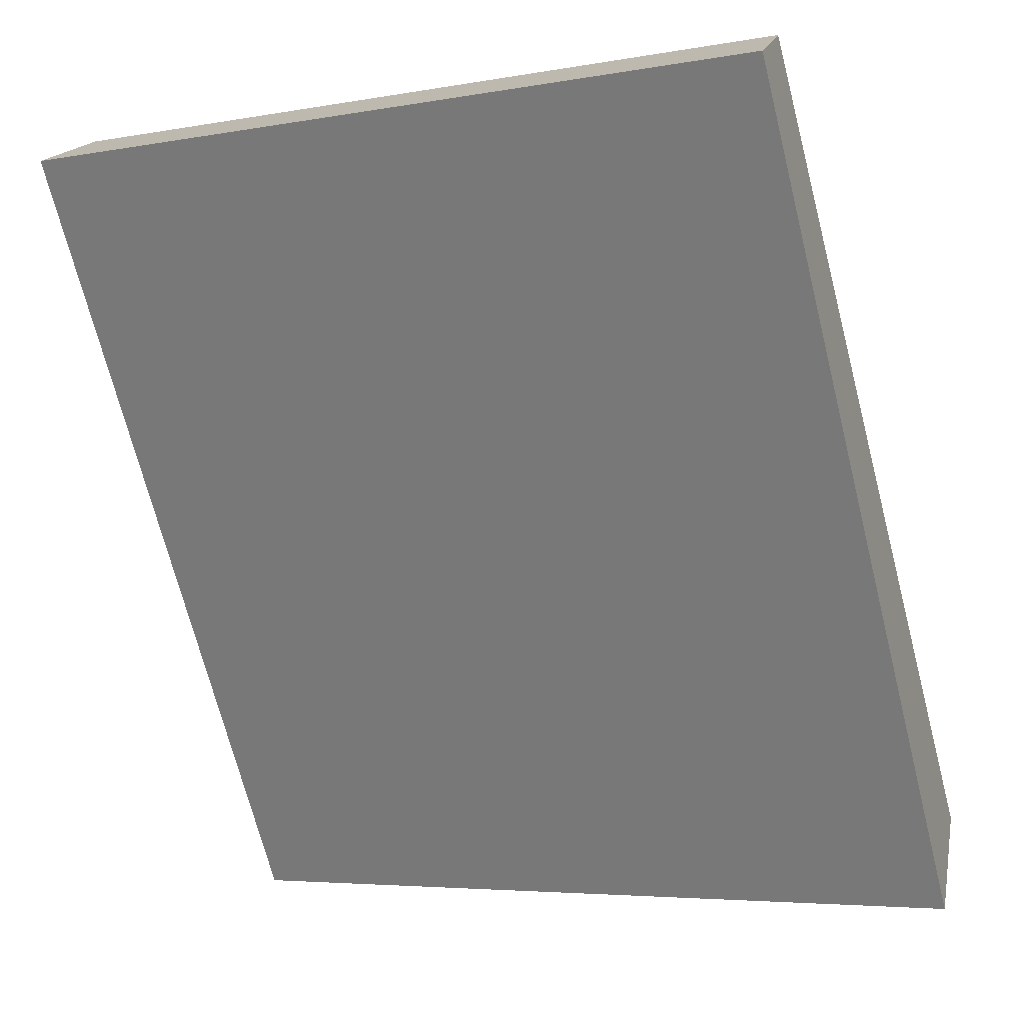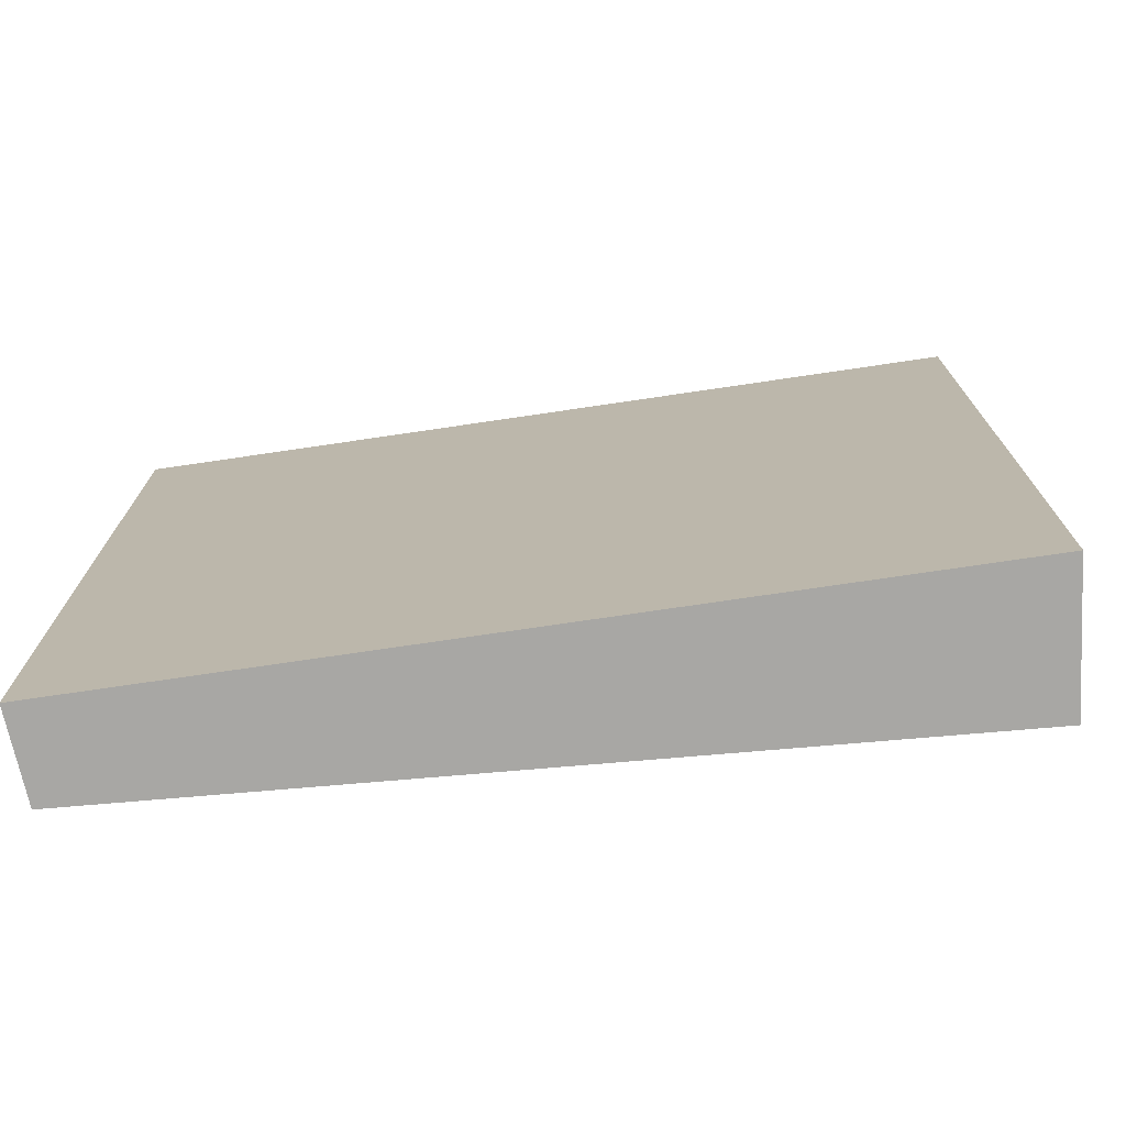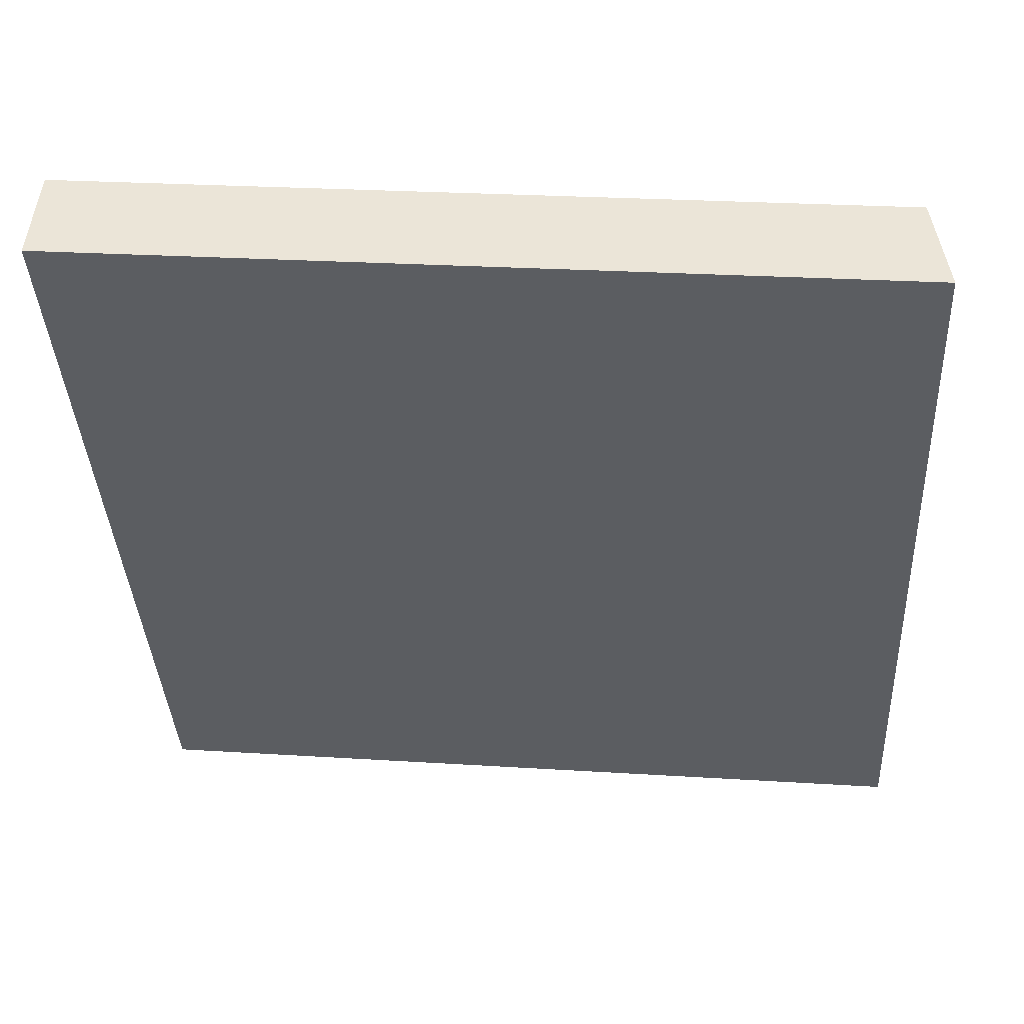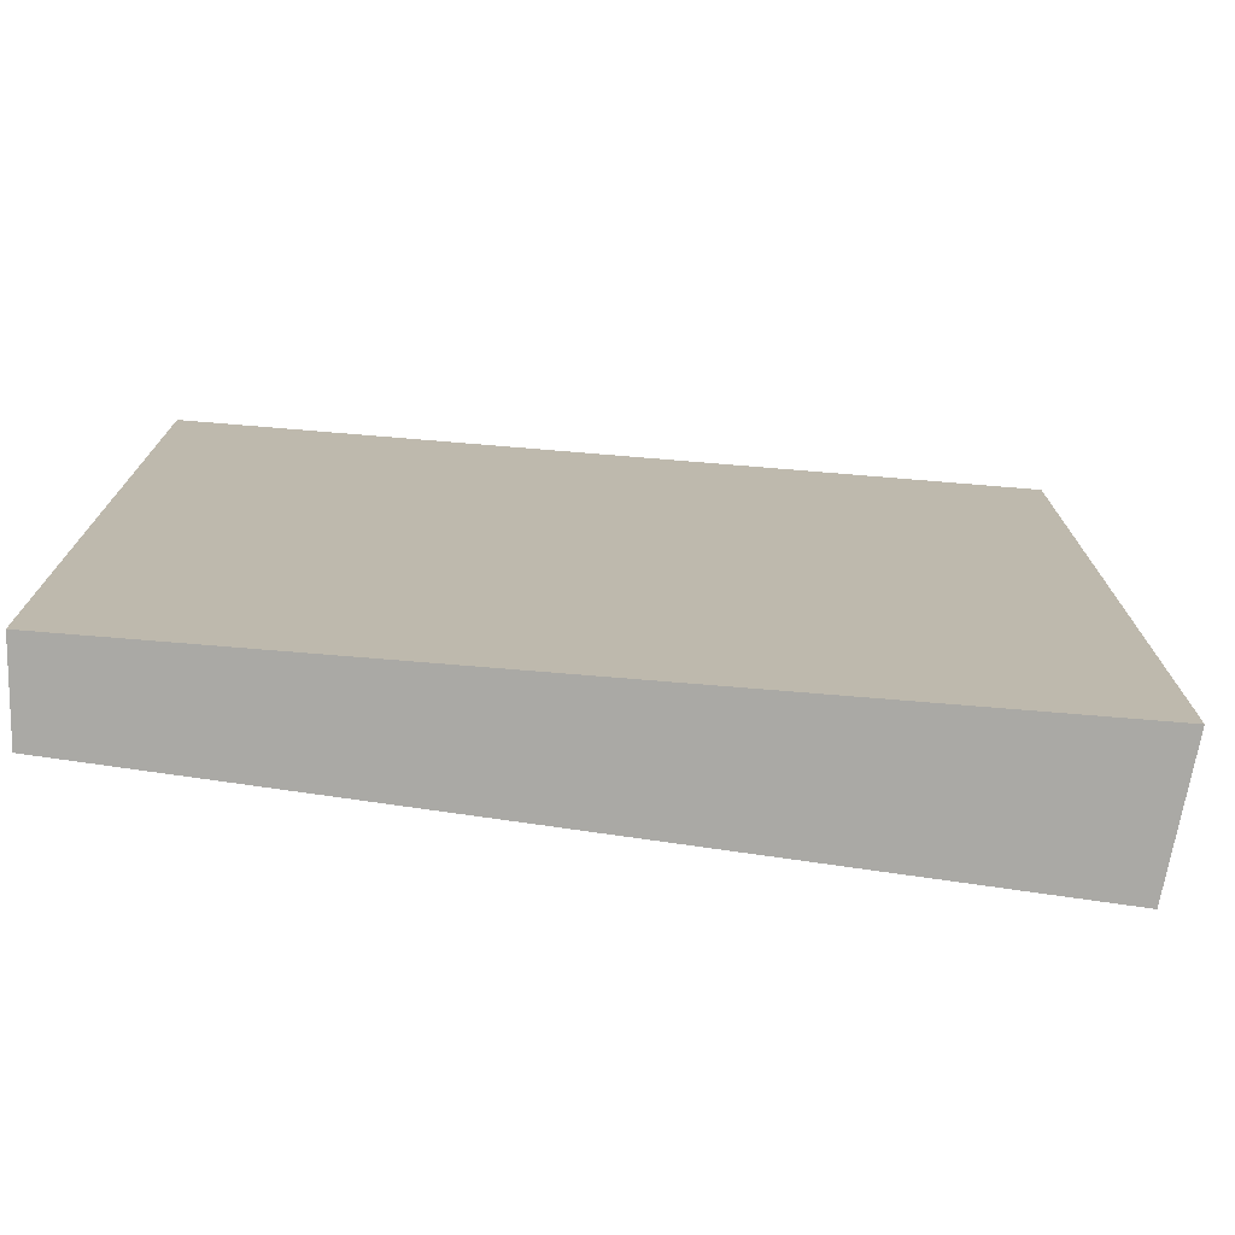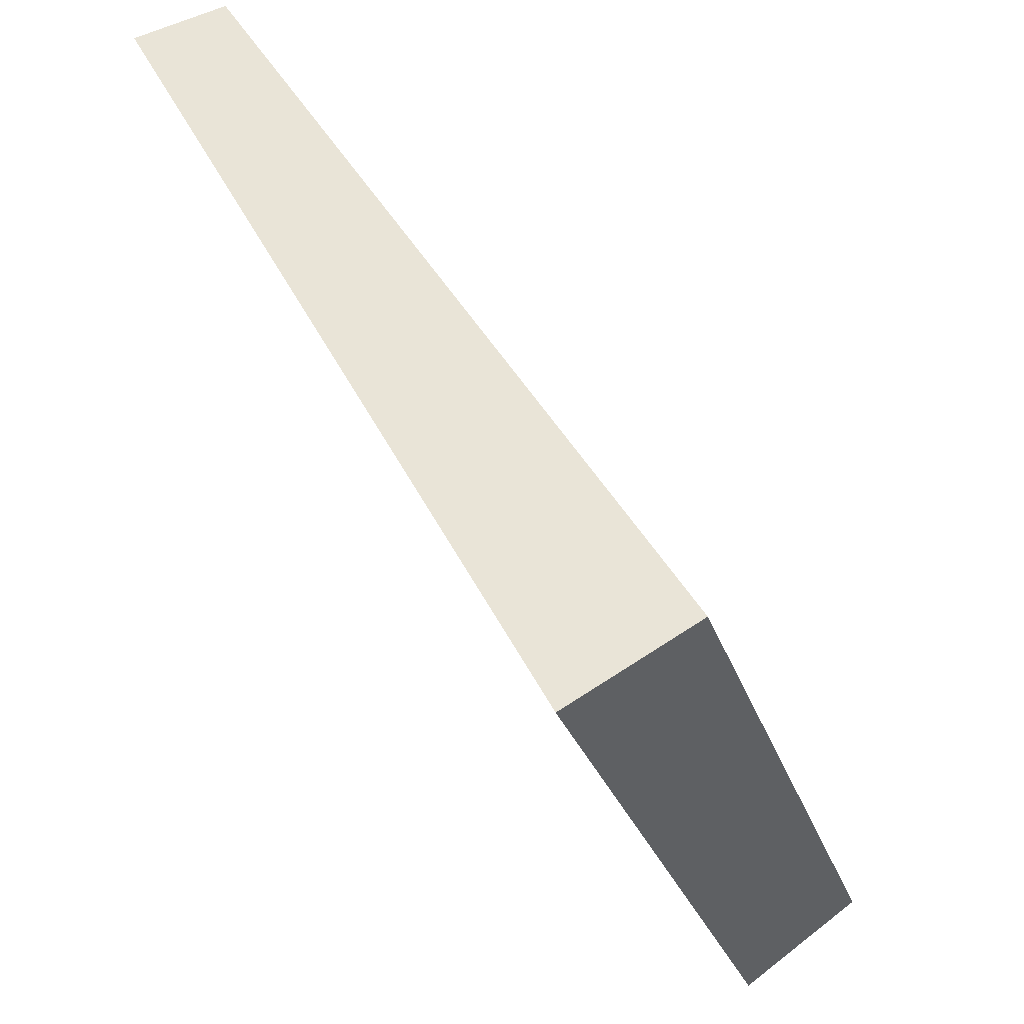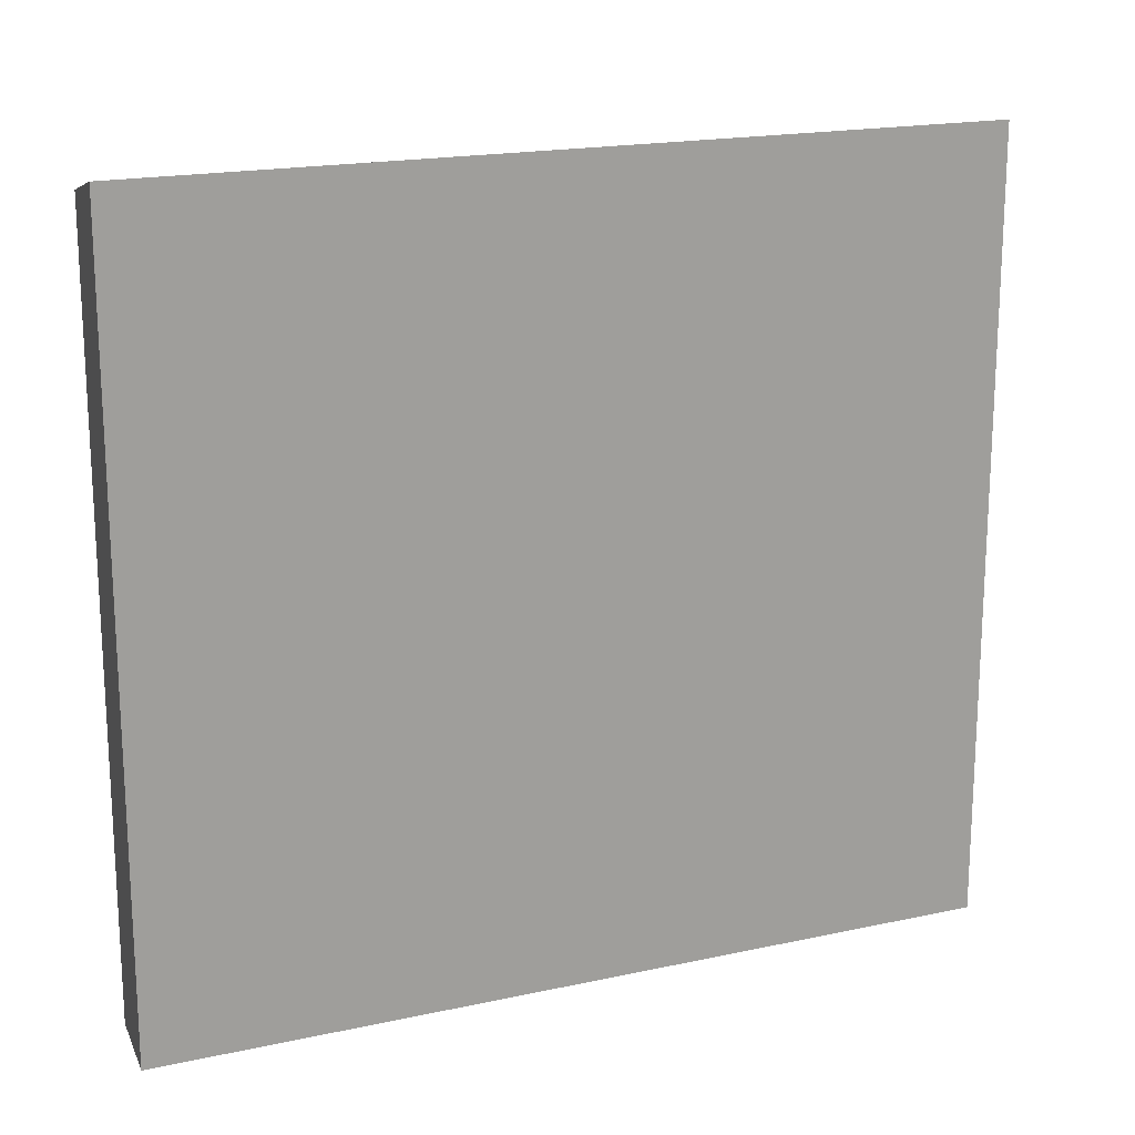
<metadata>
{"format":"obj","ext":"obj","renderer":"f3d","projection":"perspective","resolution":1024,"background":"white","views":[{"elev":-4.9,"azim":120.1,"up":"+Z"},{"elev":-74.6,"azim":127.4,"up":"+Y"},{"elev":25.2,"azim":95.9,"up":"+Z"},{"elev":-75.3,"azim":114.3,"up":"+Y"},{"elev":-27.1,"azim":-164.1,"up":"+Z"},{"elev":18.3,"azim":96.1,"up":"+Y"}]}
</metadata>
<code>
v  0 11.72 7.178e-16
v  8.156 12.24 10.21
v  1.792 12.24 -1.265
v  6.875 11.91 10.79
v  1.792 7.746e-17 -1.265
v  0 0 0
v  6.875 -6.605e-16 10.79
v  8.156 -6.249e-16 10.21
g defaultobject
f 1 2 3
f 2 1 4
f 5 1 3
f 1 5 6
f 1 7 4
f 7 1 6
f 4 8 2
f 8 4 7
f 8 3 2
f 3 8 5
f 8 6 5
f 6 8 7

</code>
